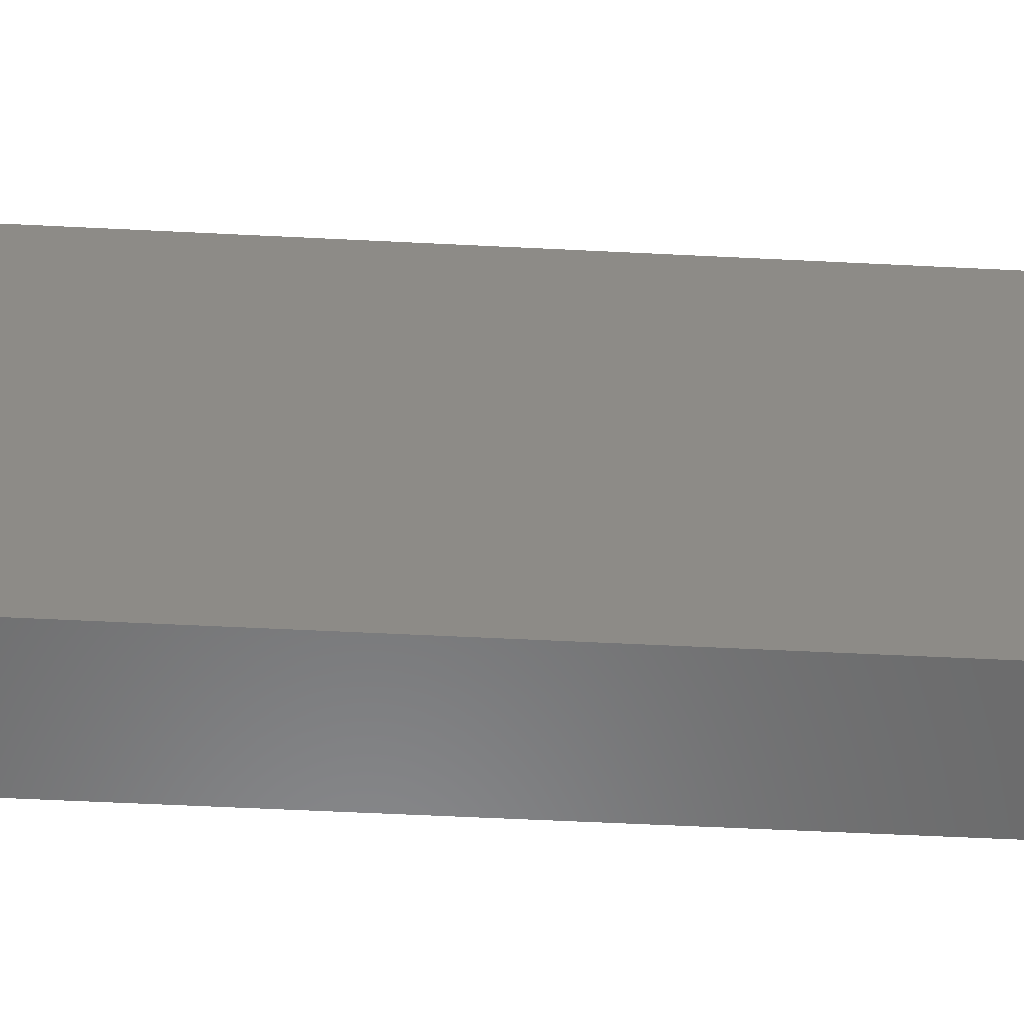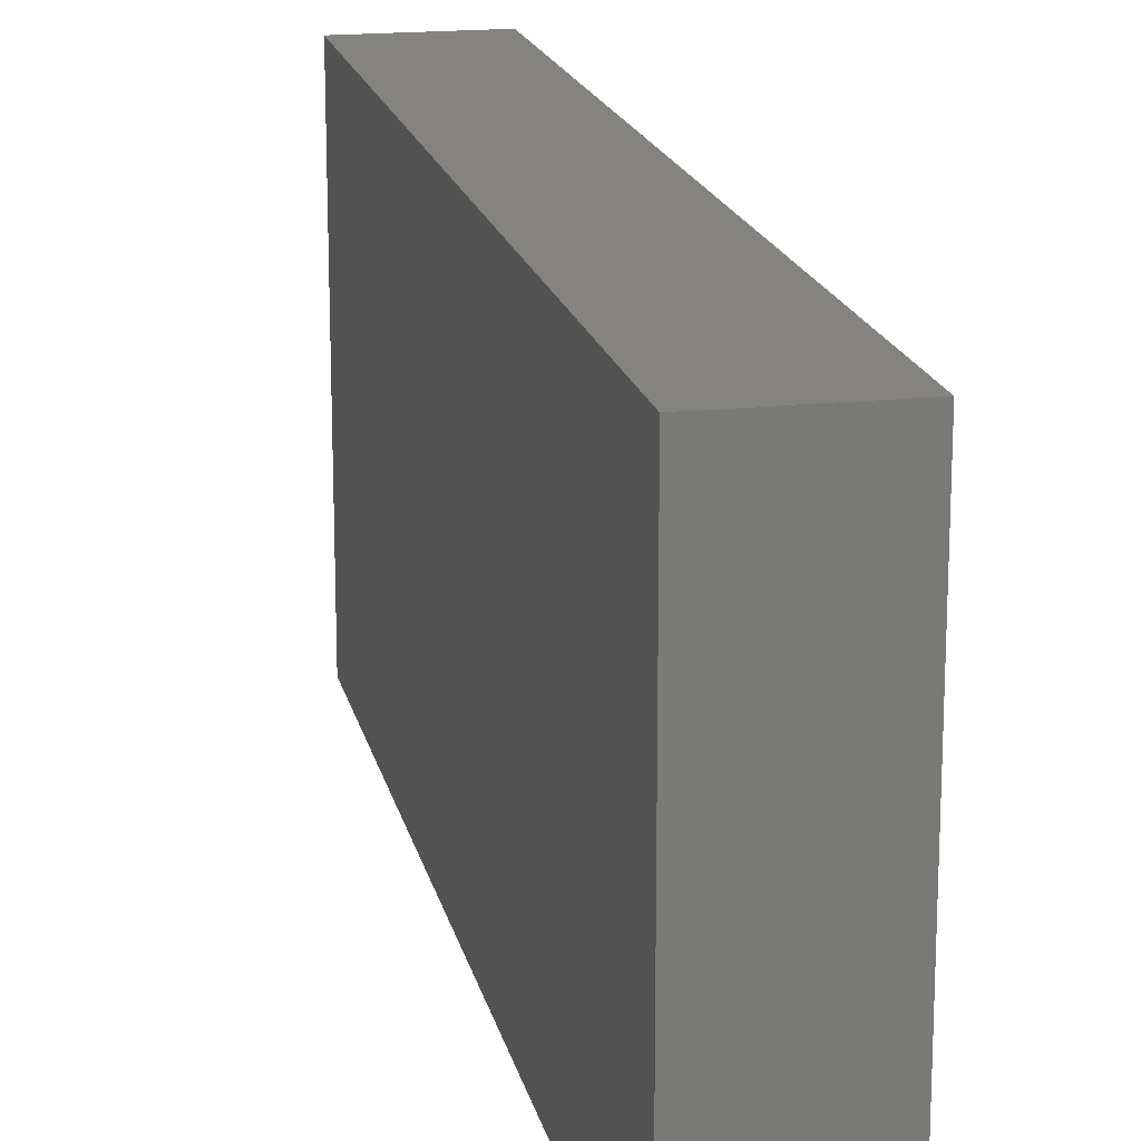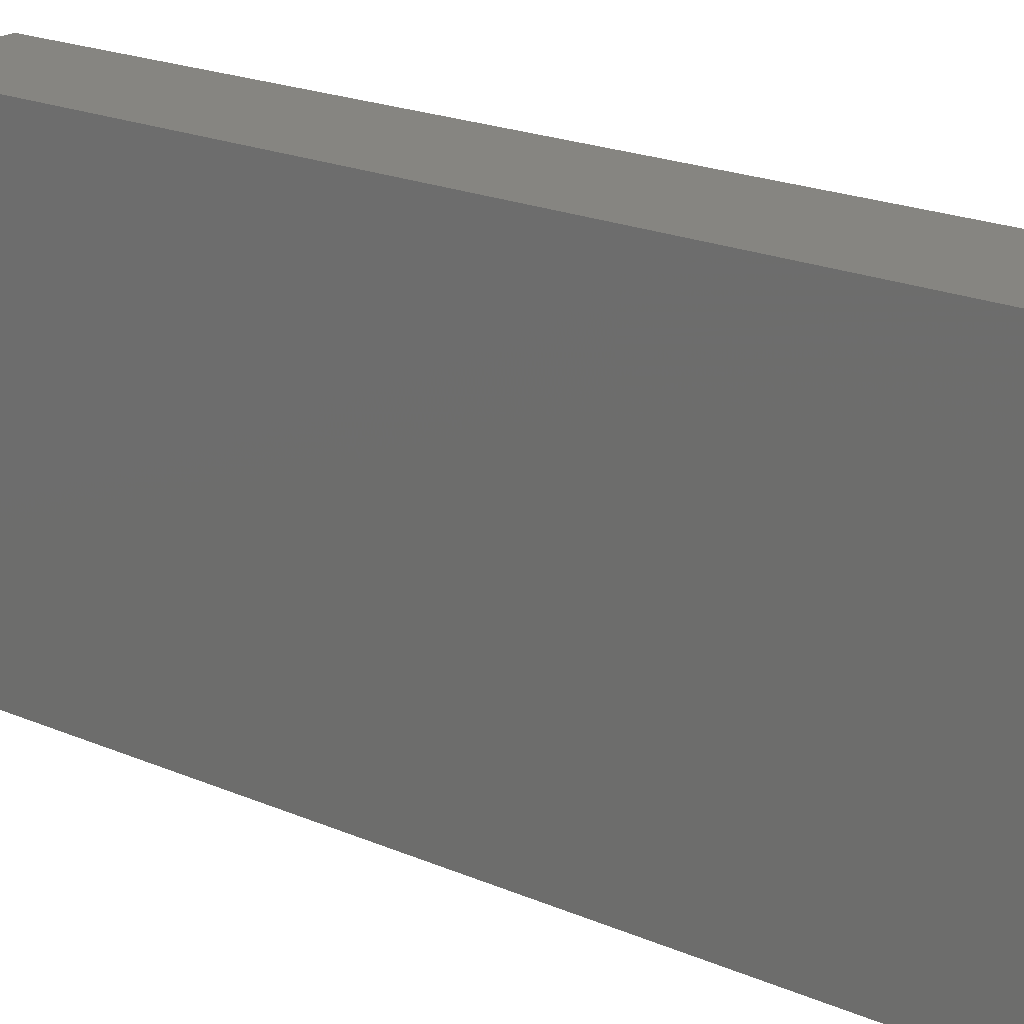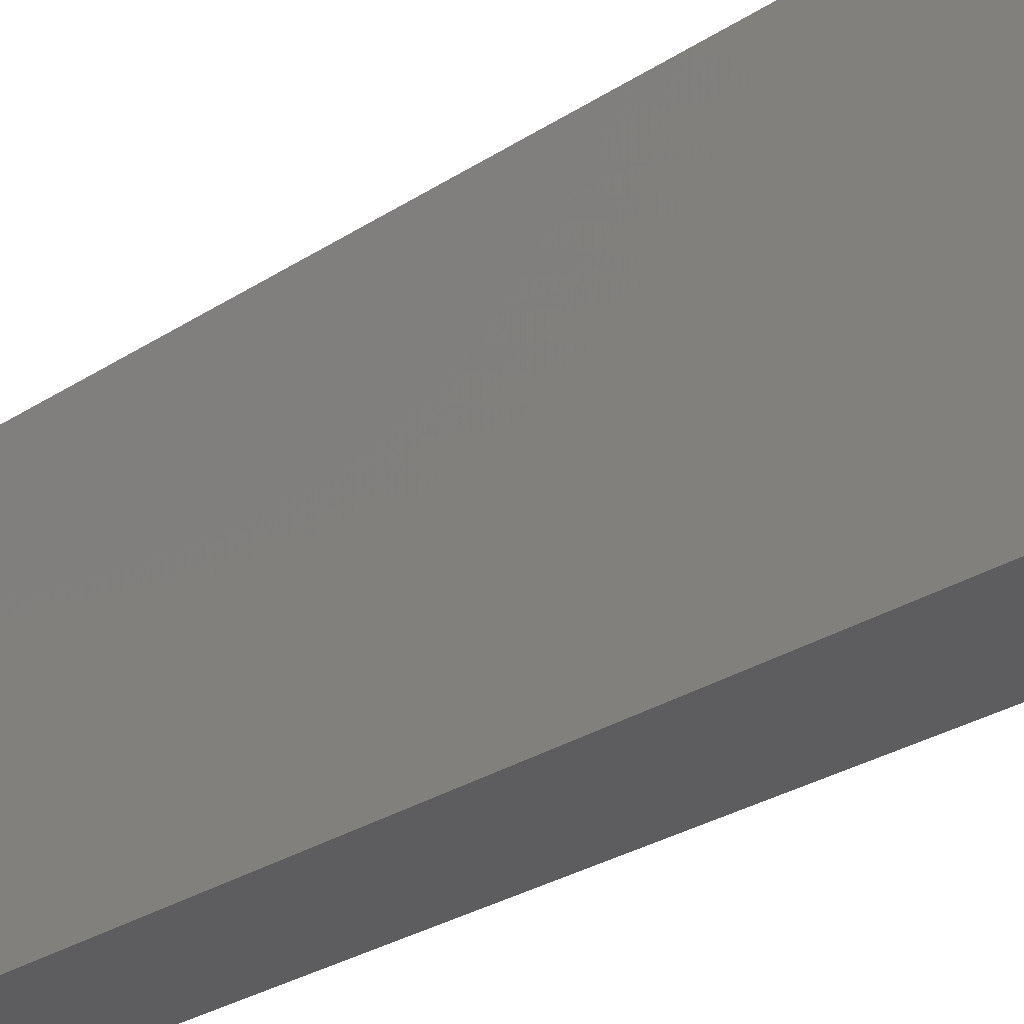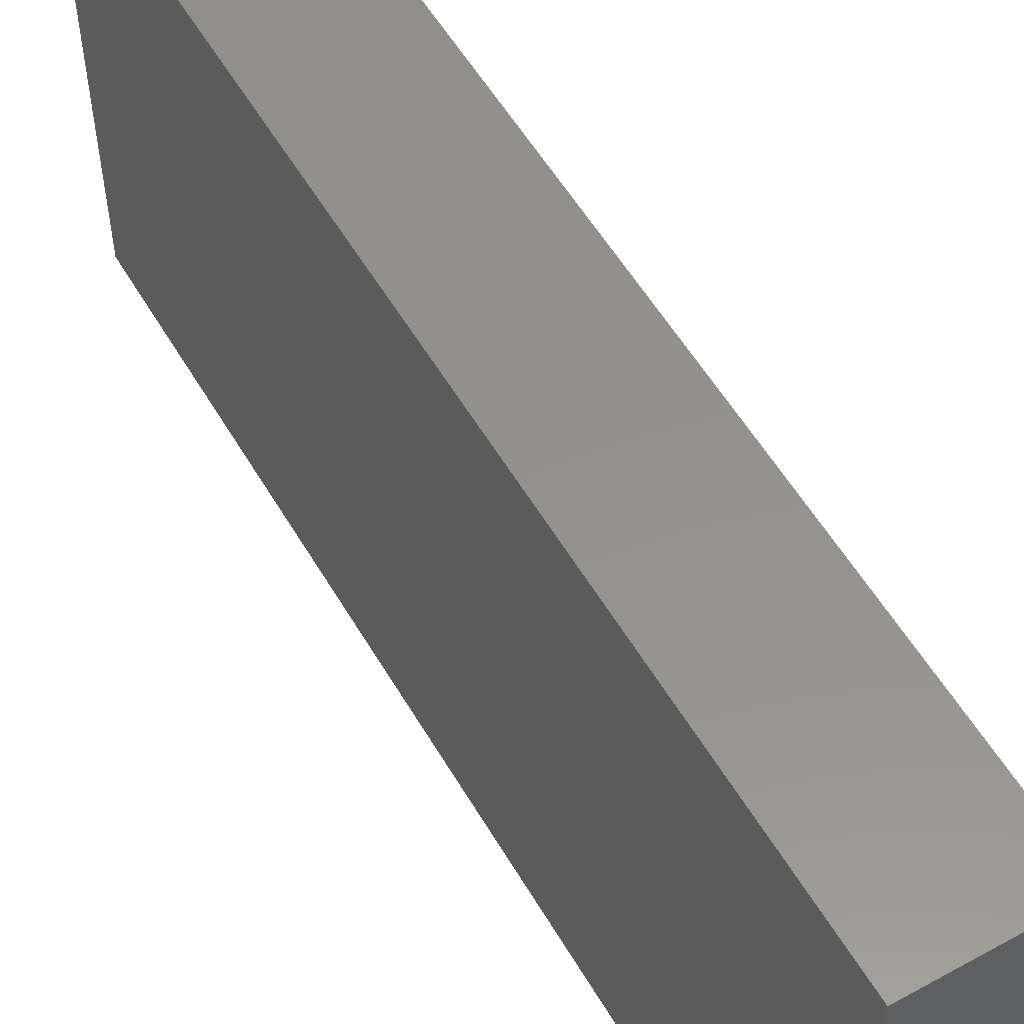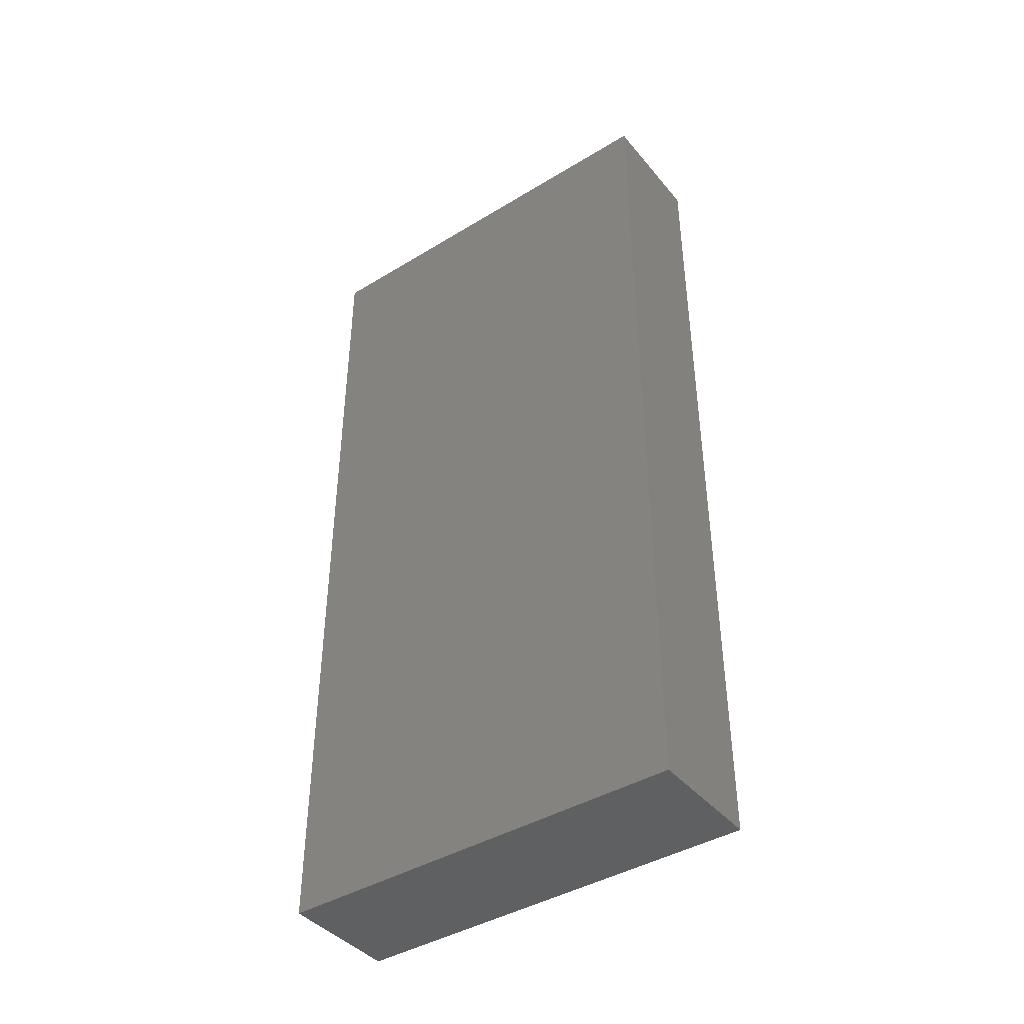
<metadata>
{"format":"stl","ext":"stl","renderer":"f3d","projection":"perspective","resolution":1024,"background":"white","views":[{"elev":-56.4,"azim":87.0,"up":"+Y"},{"elev":17.8,"azim":168.0,"up":"+Y"},{"elev":21.5,"azim":-53.1,"up":"+Y"},{"elev":-32.5,"azim":130.9,"up":"+Y"},{"elev":55.6,"azim":-30.0,"up":"+Y"},{"elev":-41.8,"azim":-53.8,"up":"+Z"}]}
</metadata>
<code>
# stl→obj: 10 verts, 16 faces
v 1 -3.5 -6.389
v -1 -0 -6.389
v 1 -0 -6.389
v -1 -3.5 -6.389
v -1 -3.5 8.611
v 1 -3.5 8.611
v 1 3.5 8.611
v -1 3.5 8.611
v -1 3.5 -6.389
v 1 3.5 -6.389
f 1 2 3
f 4 2 1
f 5 4 1
f 5 1 6
f 7 5 6
f 8 5 7
f 9 8 7
f 9 7 10
f 3 2 10
f 10 2 9
f 9 2 8
f 2 4 5
f 8 2 5
f 7 3 10
f 6 1 3
f 6 3 7

</code>
